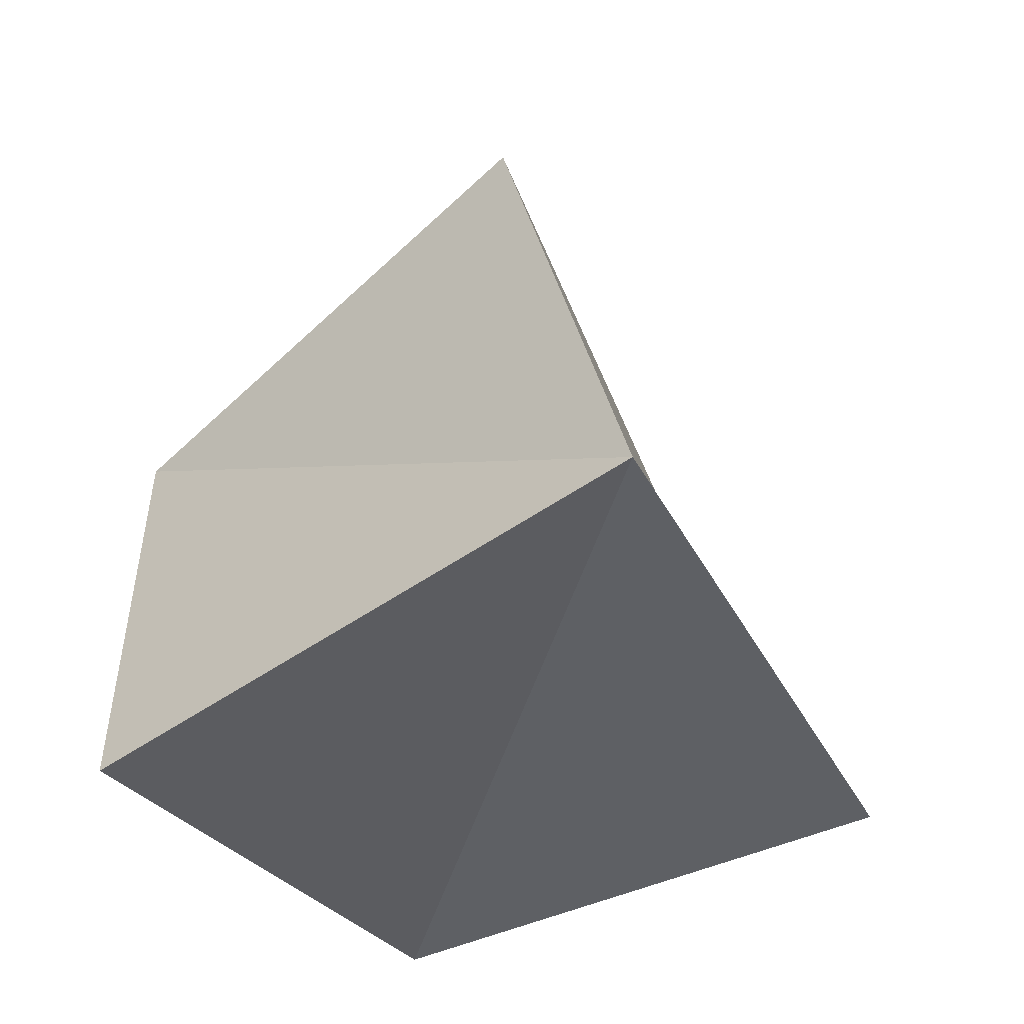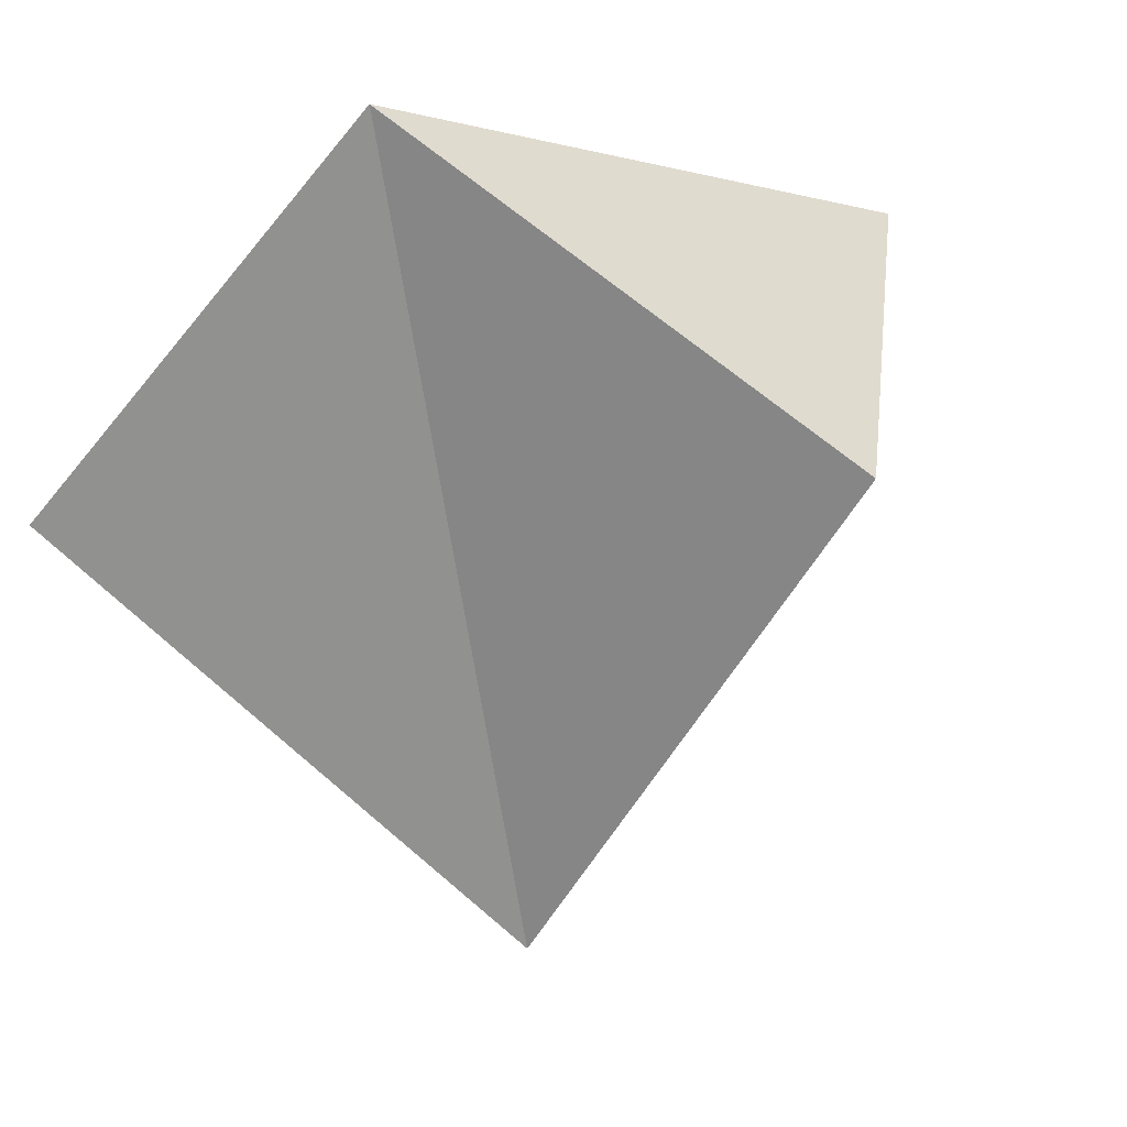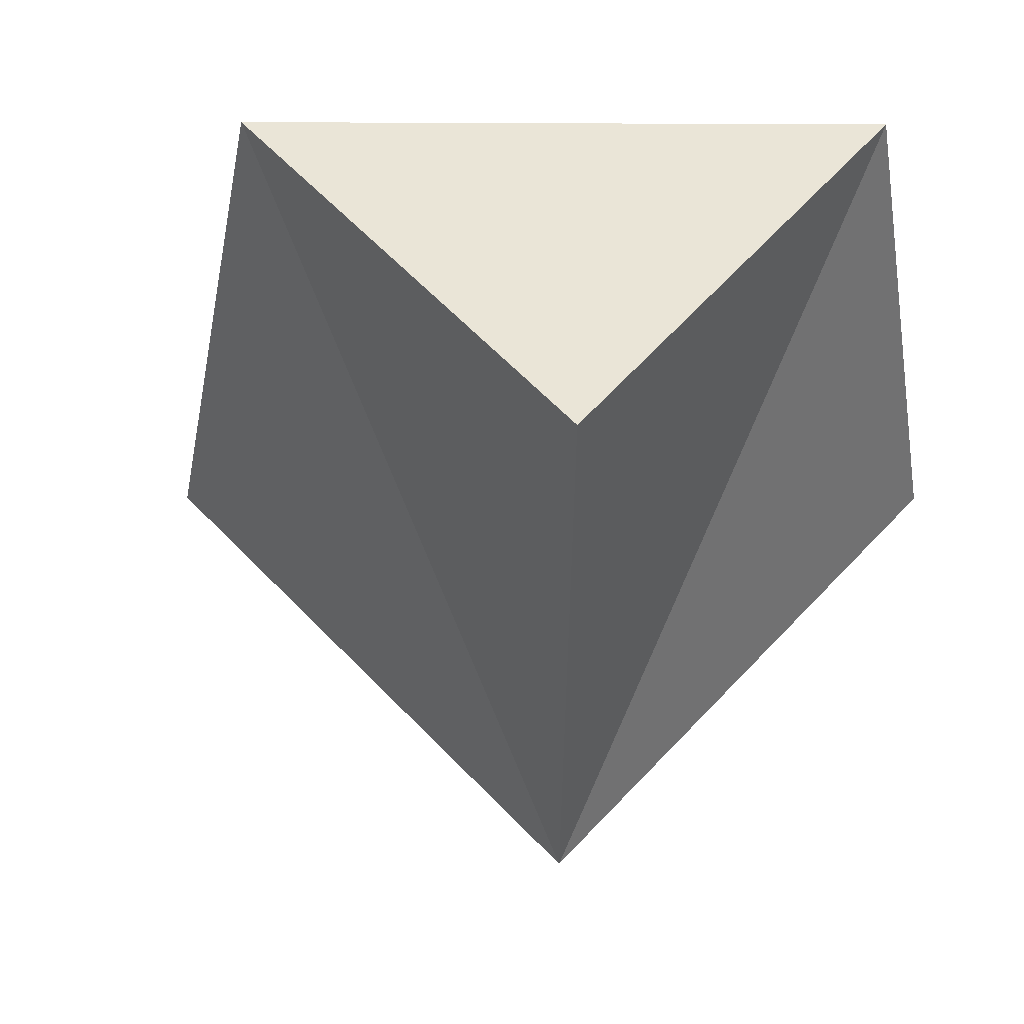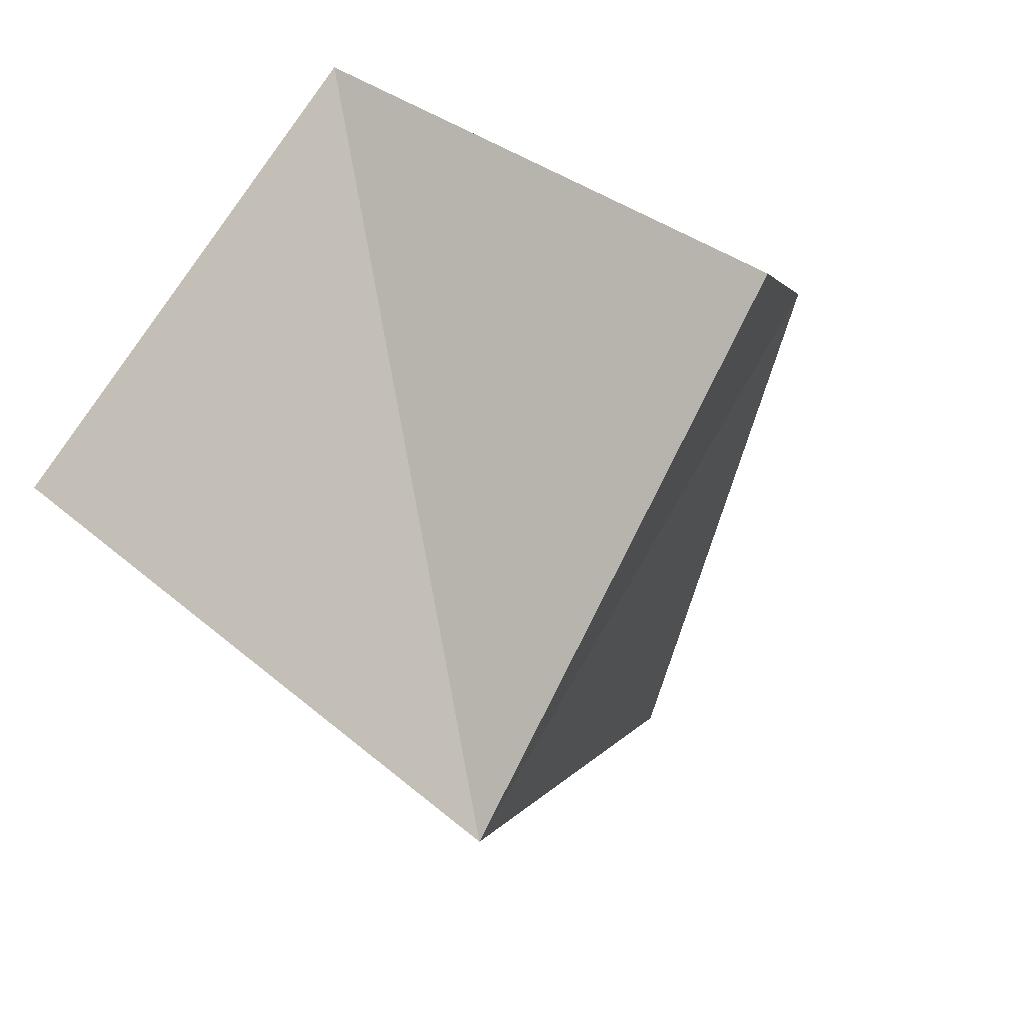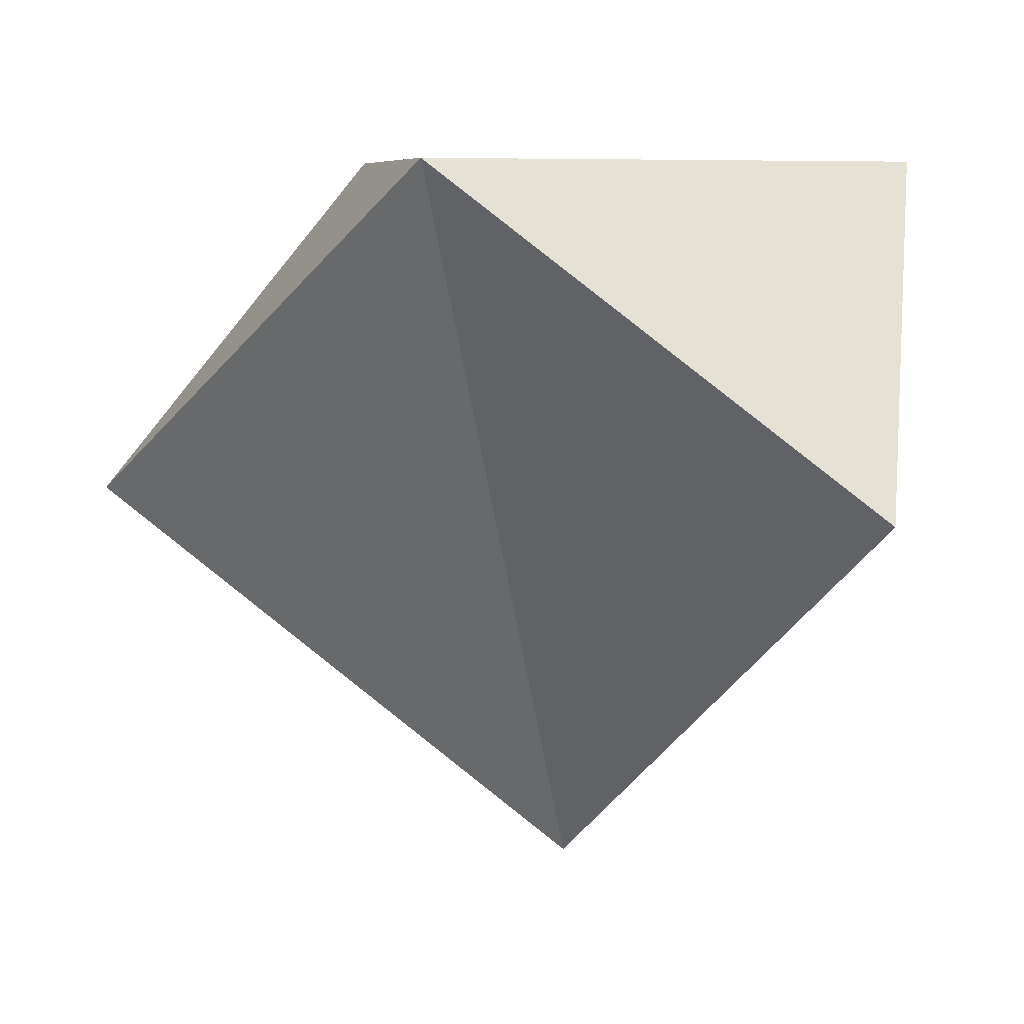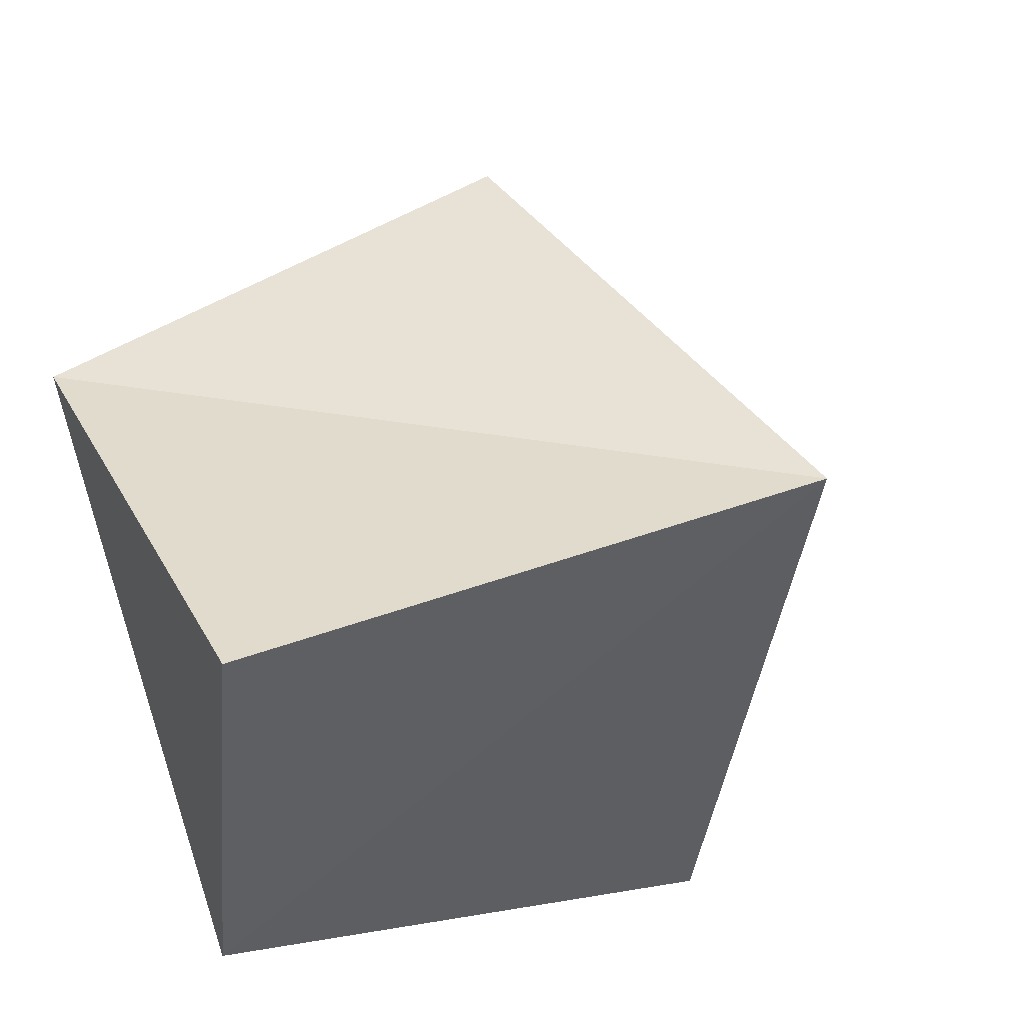
<metadata>
{"format":"obj","ext":"obj","renderer":"f3d","projection":"perspective","resolution":1024,"background":"white","views":[{"elev":-17.2,"azim":-17.5,"up":"+Z"},{"elev":-6.7,"azim":-38.6,"up":"+Y"},{"elev":-4.7,"azim":119.1,"up":"+Y"},{"elev":-35.4,"azim":-35.2,"up":"+Y"},{"elev":7.3,"azim":82.1,"up":"+Y"},{"elev":-24.2,"azim":-56.4,"up":"+Z"}]}
</metadata>
<code>
o Cone.001
v 0 1 -1
v -0.866 1 0.5
v -0 -1 0
v 0.866 1 0.5
v 0 0.0908 1.303
v 1.129 0.0908 -0.6517
v -1.129 0.0908 -0.6517
f 1 3 7
f 4 2 5
f 1 4 6
f 1 2 4
f 2 3 5
f 3 4 5
f 3 1 6
f 4 3 6
f 3 2 7
f 2 1 7

</code>
